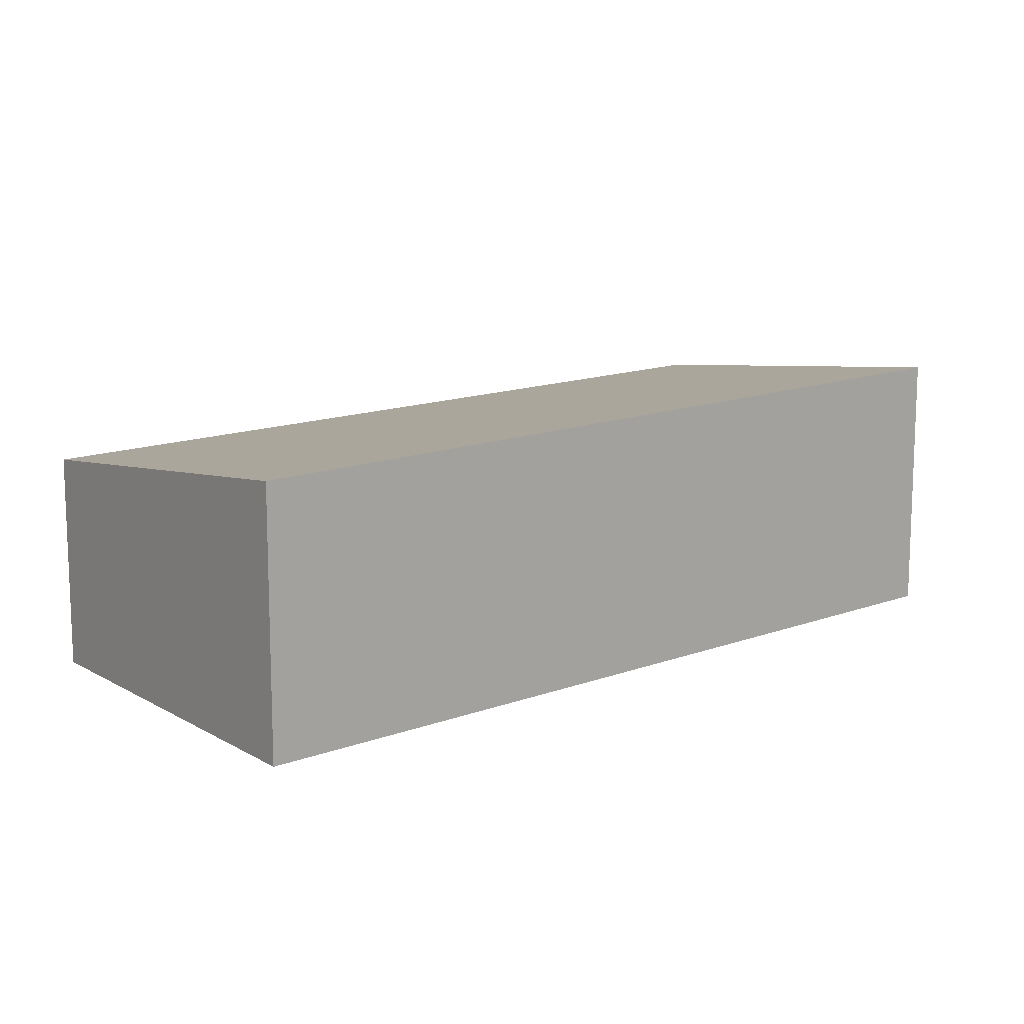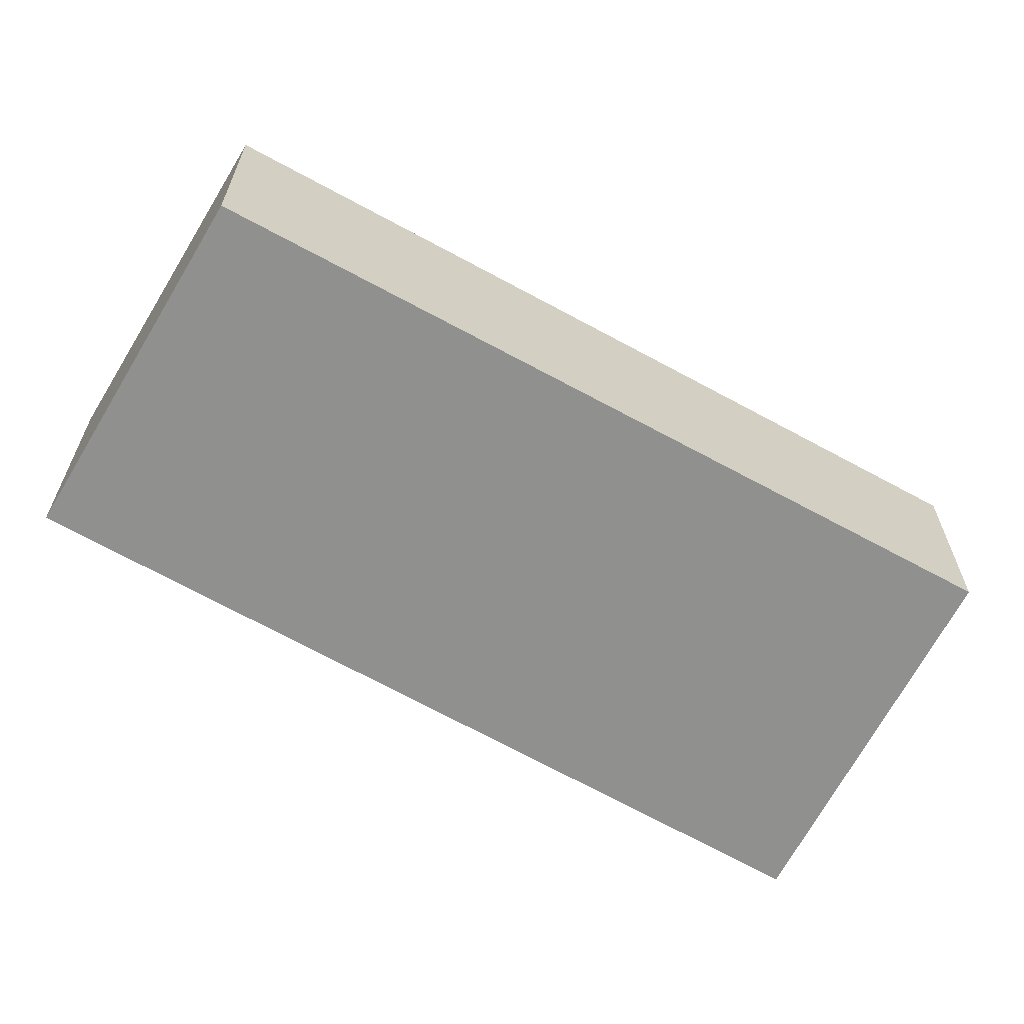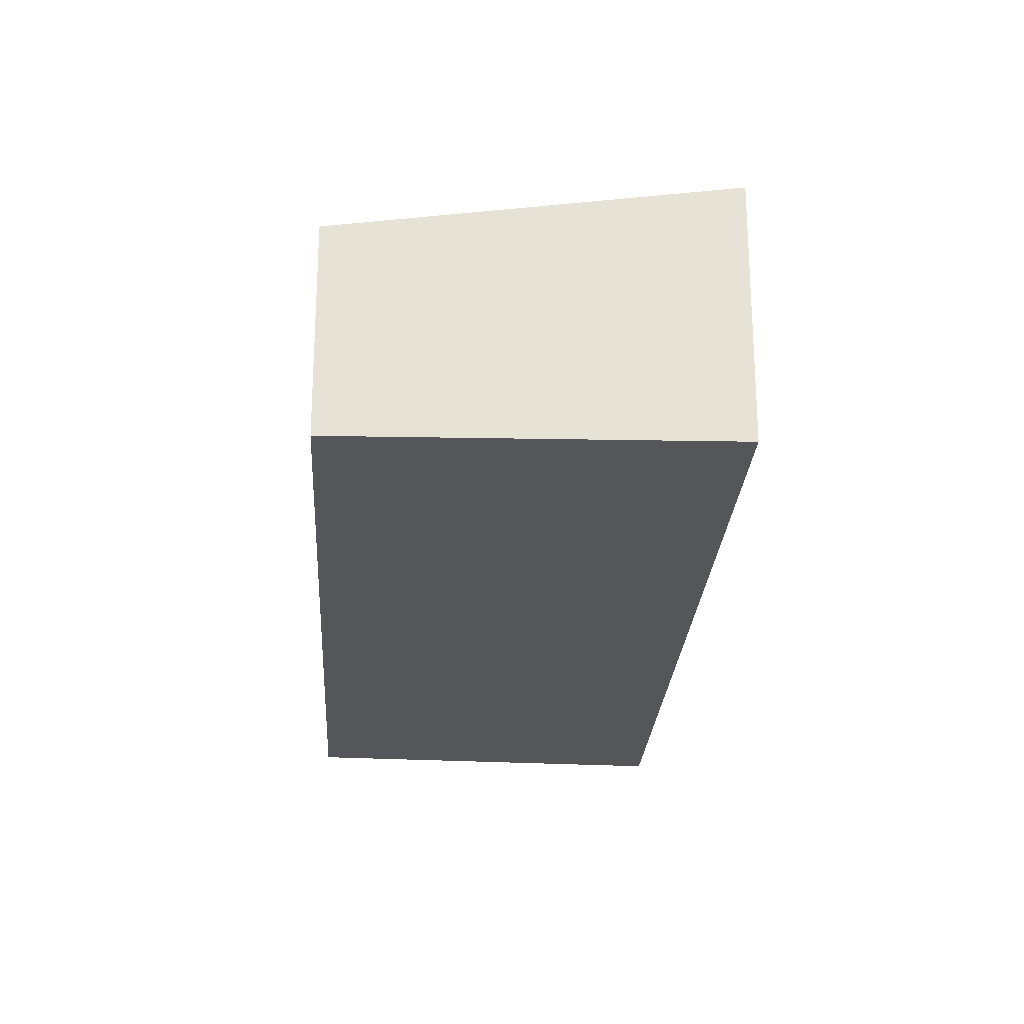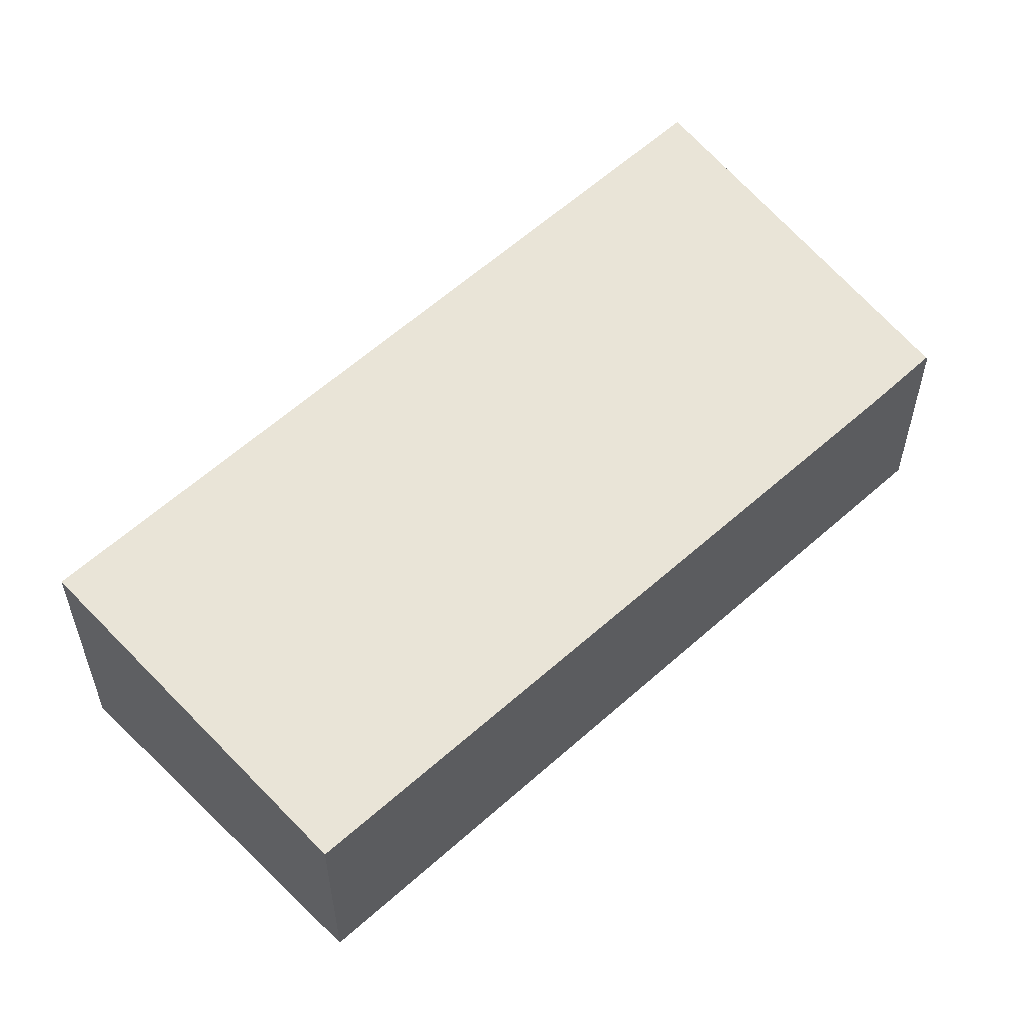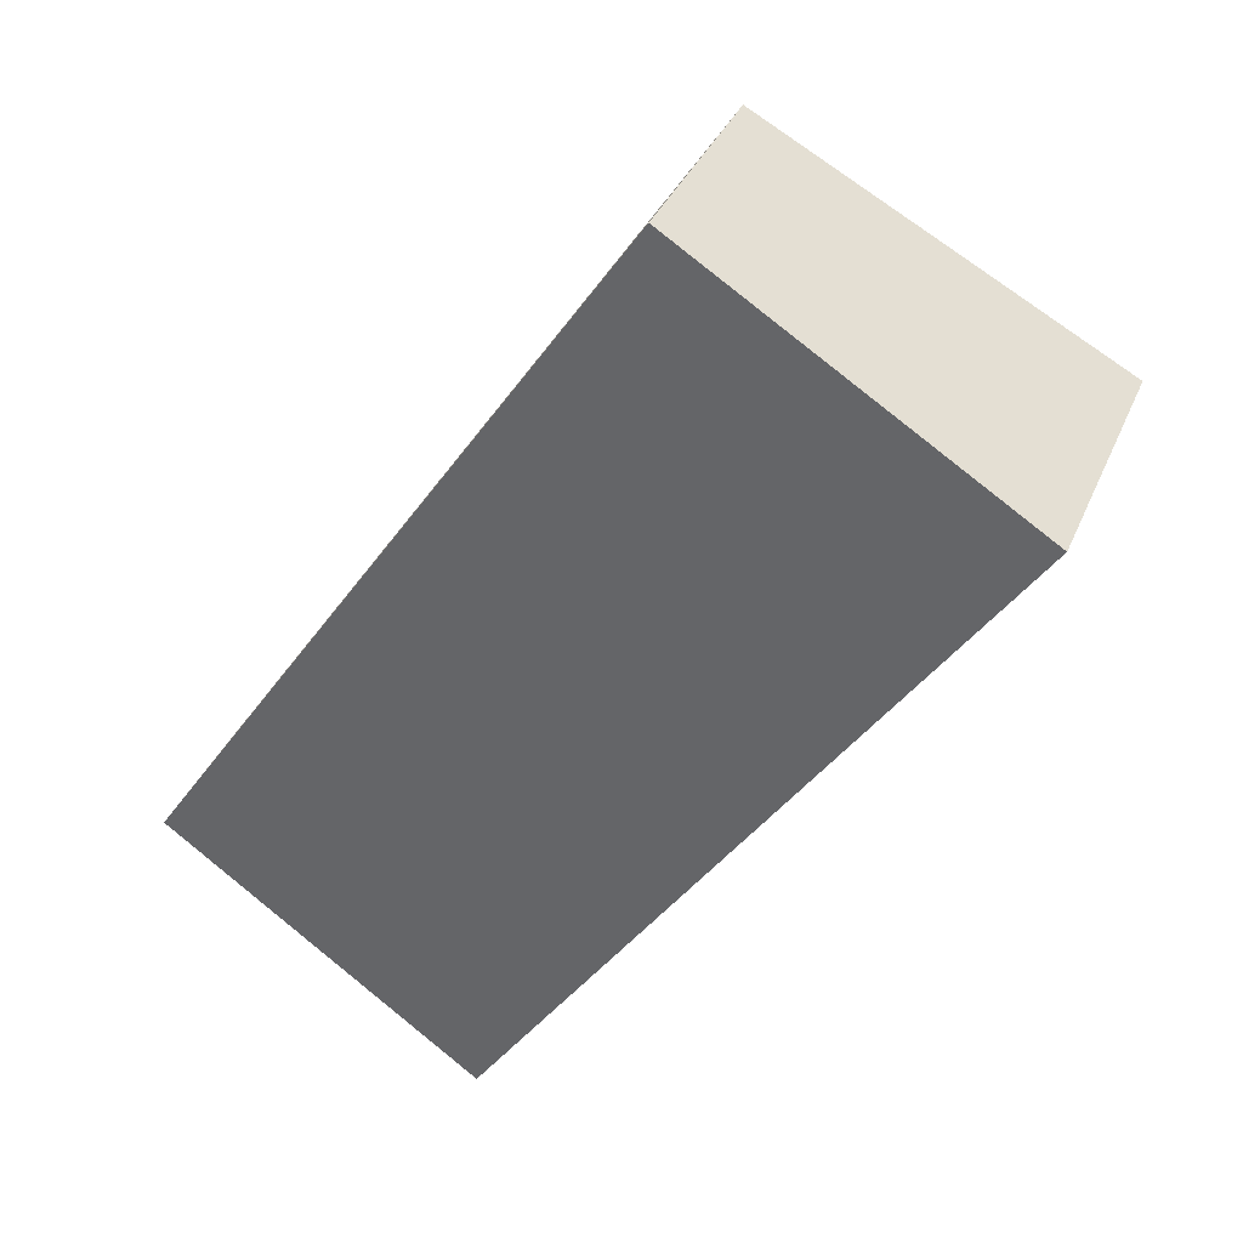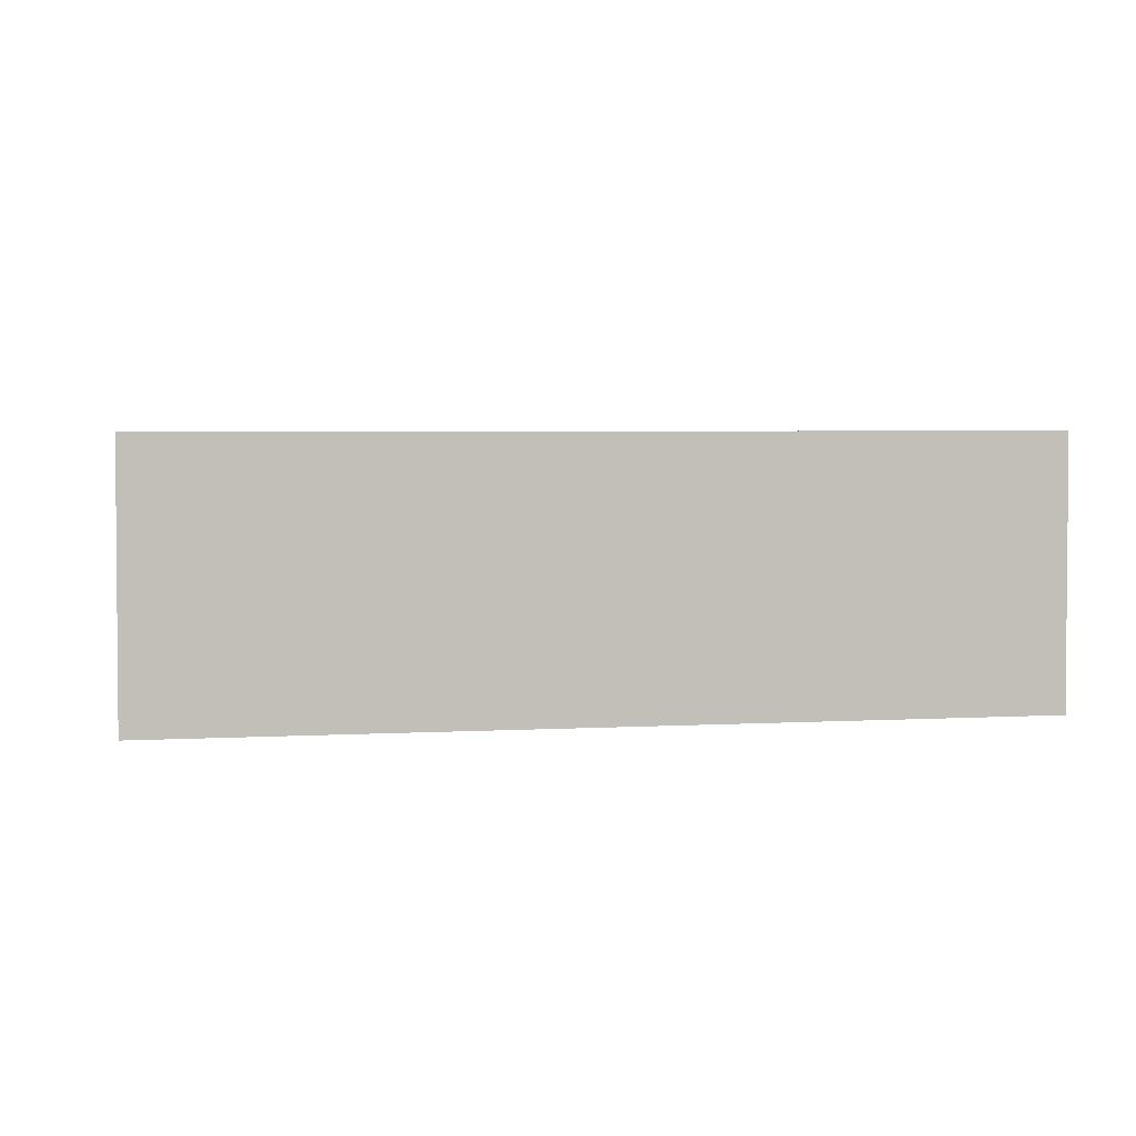
<metadata>
{"format":"obj","ext":"obj","renderer":"f3d","projection":"perspective","resolution":1024,"background":"white","views":[{"elev":13.9,"azim":84.9,"up":"+Y"},{"elev":-65.6,"azim":-84.9,"up":"+Y"},{"elev":-25.4,"azim":30.8,"up":"+Y"},{"elev":57.3,"azim":-99.0,"up":"+Y"},{"elev":35.4,"azim":20.7,"up":"+Z"},{"elev":3.3,"azim":112.3,"up":"+Y"}]}
</metadata>
<code>
v  4.49 3.877 -3.248
v  6.944 3.148 10.29
v  11.77 3.877 7.215
v  6.225 3.148 9.254
v  0 3.17 1.941e-16
v  11.77 -4.418e-16 7.215
v  6.927 3.145 10.3
v  6.927 -6.306e-16 10.3
v  6.944 -6.299e-16 10.29
v  4.49 1.989e-16 -3.248
v  0 0 0
v  6.225 -5.666e-16 9.254
g defaultobject
f 1 2 3
f 2 1 4
f 4 1 5
f 2 6 3
f 6 2 7
f 6 7 8
f 6 8 9
f 6 1 3
f 1 6 10
f 10 5 1
f 5 10 11
f 11 4 5
f 4 11 12
f 4 12 7
f 7 12 8
f 9 10 6
f 10 9 8
f 10 8 12
f 10 12 11

</code>
